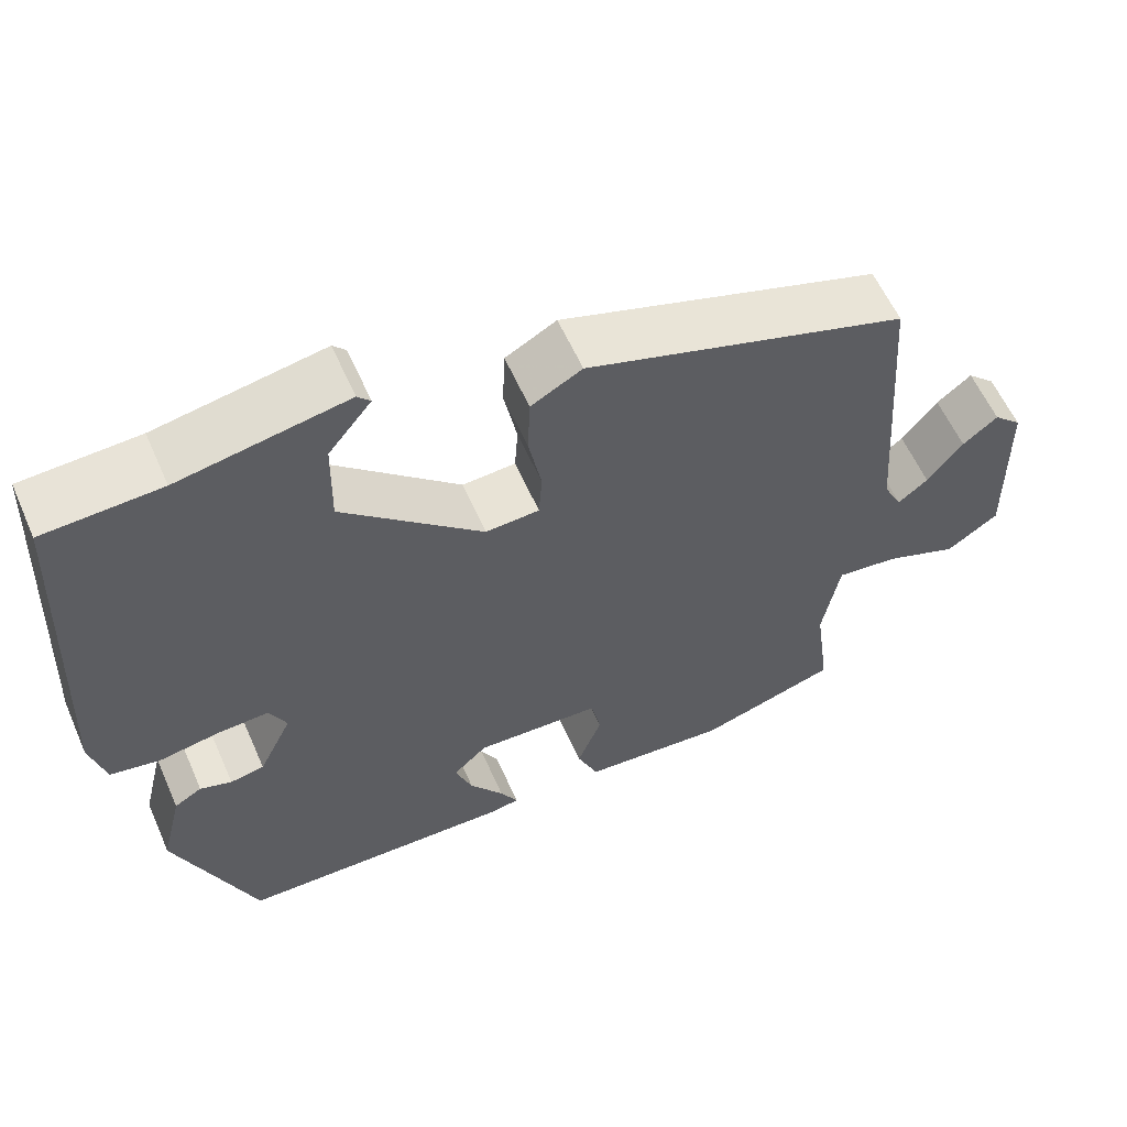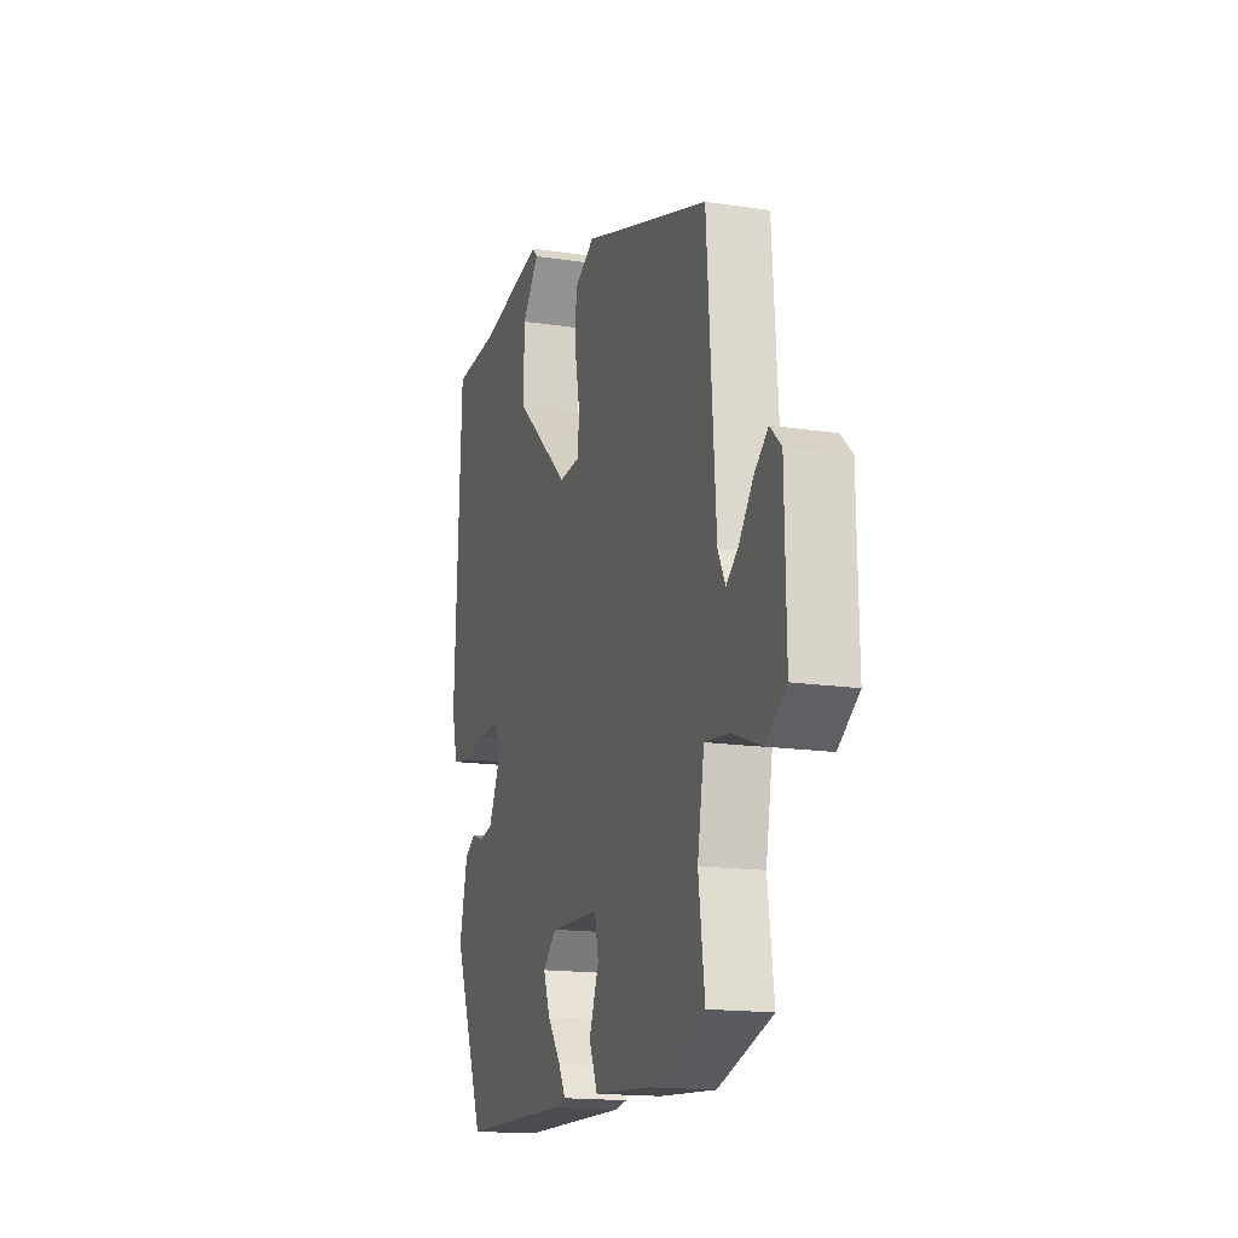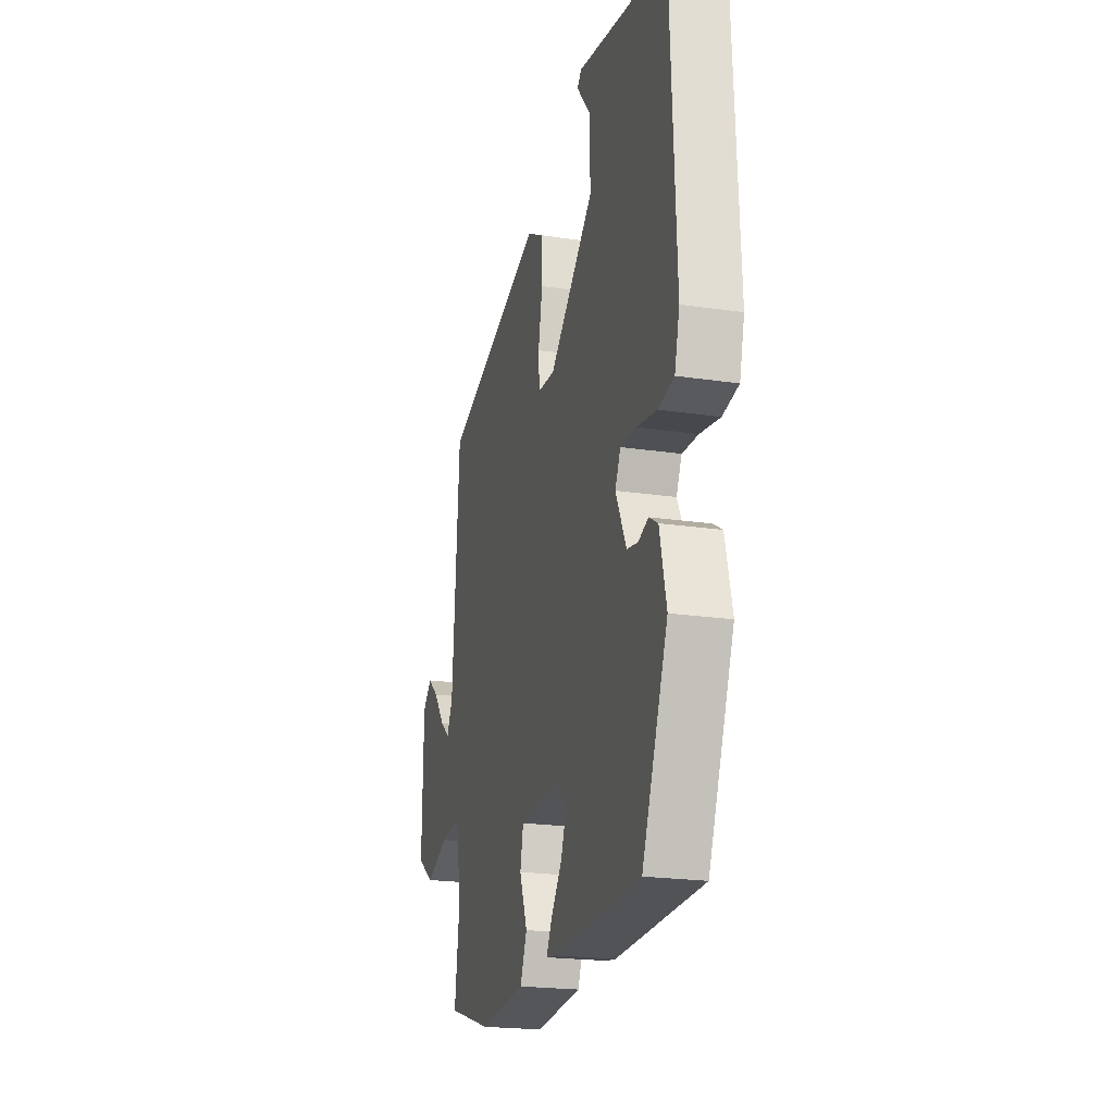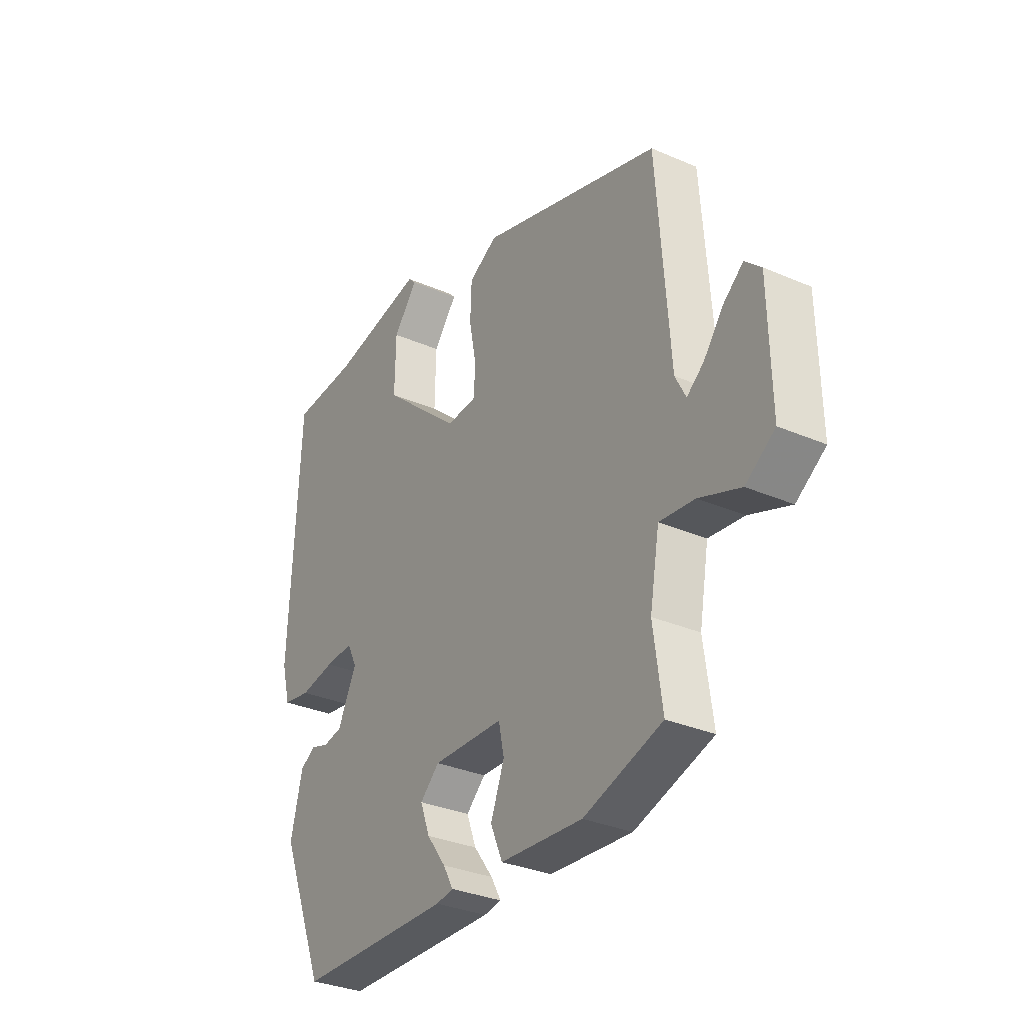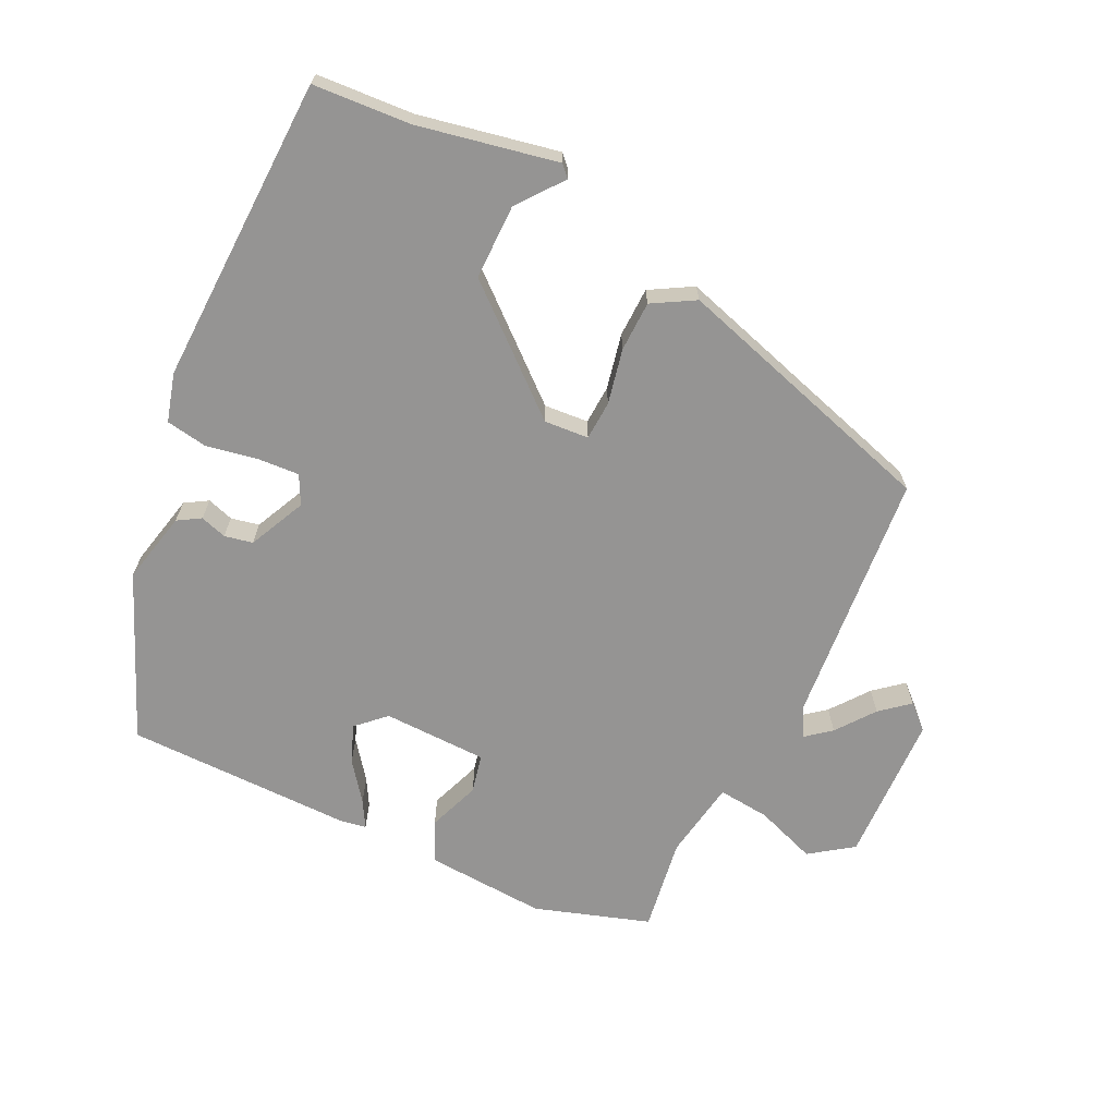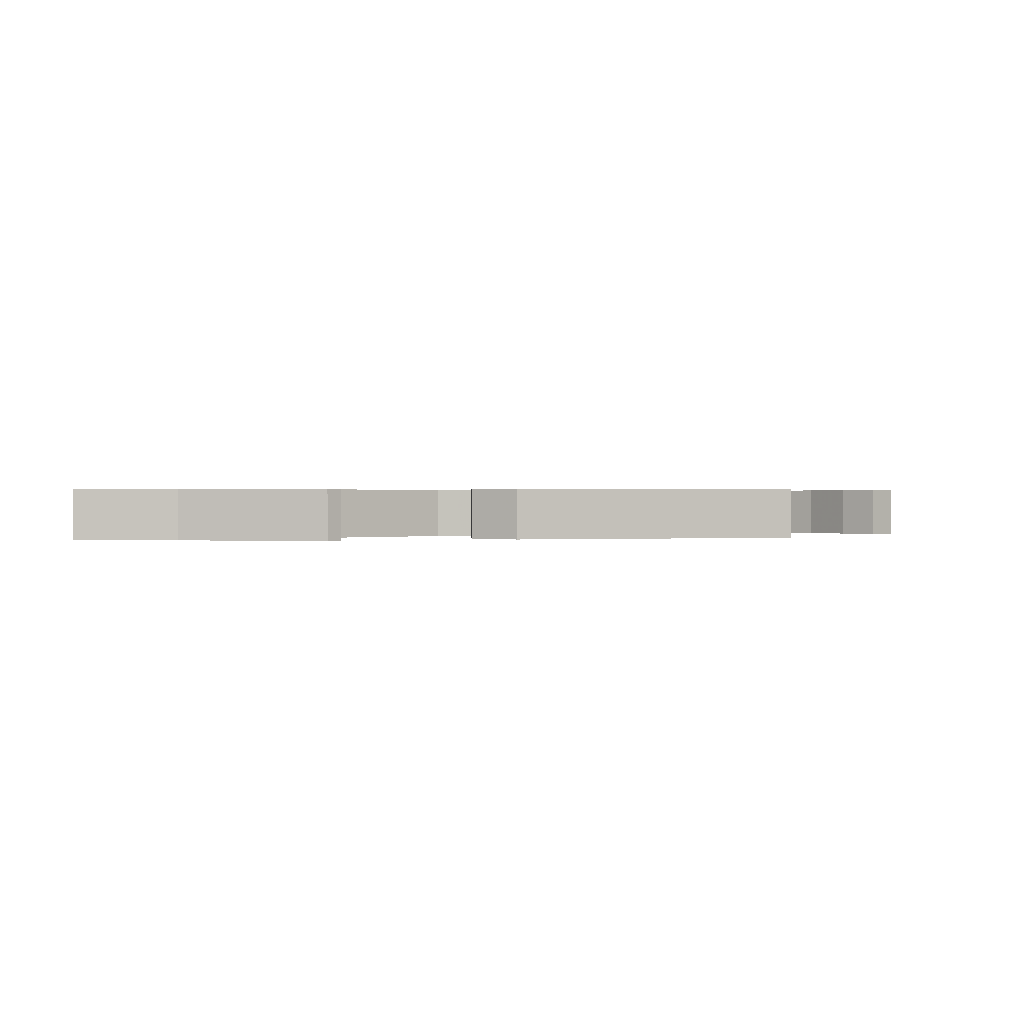
<metadata>
{"format":"obj","ext":"obj","renderer":"f3d","projection":"perspective","resolution":1024,"background":"white","views":[{"elev":58.8,"azim":-23.7,"up":"+Z"},{"elev":-16.2,"azim":72.7,"up":"+Z"},{"elev":-21.2,"azim":-104.9,"up":"+Z"},{"elev":-32.2,"azim":58.8,"up":"+Z"},{"elev":-67.1,"azim":-24.9,"up":"+Y"},{"elev":0.4,"azim":0.1,"up":"+Y"}]}
</metadata>
<code>
v 0.516 0.07 0.325
v 0.543 0.07 -0.051
v 0.566 0.07 -0.096
v 0.603 0.07 -0.067
v 0.647 0.07 -0.011
v 0.69 0.07 0.024
v 0.725 0.07 -0.009
v 0.729 0.07 -0.232
v 0.665 0.07 -0.276
v 0.575 0.07 -0.242
v 0.498 0.07 -0.233
v 0.477 0.07 -0.35
v 0.496 0.07 -0.49
v 0.325 0.07 -0.543
v 0.145 0.07 -0.529
v 0.119 0.07 -0.468
v 0.149 0.07 -0.391
v 0.137 0.07 -0.334
v -0.018 0.07 -0.328
v -0.06 0.07 -0.367
v -0.039 0.07 -0.423
v 0.003 0.07 -0.48
v 0.025 0.07 -0.52
v -0.013 0.07 -0.526
v -0.351 0.07 -0.518
v -0.45 0.07 -0.273
v -0.424 0.07 -0.166
v -0.39 0.07 -0.146
v -0.351 0.07 -0.159
v -0.309 0.07 -0.151
v -0.268 0.07 -0.067
v -0.289 0.07 -0.024
v -0.351 0.07 -0.027
v -0.427 0.07 -0.04
v -0.488 0.07 -0.029
v -0.507 0.07 0.043
v -0.486 0.07 0.5
v -0.342 0.07 0.507
v -0.135 0.07 0.545
v -0.119 0.07 0.528
v -0.172 0.07 0.462
v -0.174 0.07 0.351
v -0.001 0.07 0.198
v 0.065 0.07 0.202
v 0.069 0.07 0.26
v 0.053 0.07 0.342
v 0.056 0.07 0.416
v 0.119 0.07 0.451
v 0.516 0 0.325
v 0.543 0 -0.051
v 0.566 0 -0.096
v 0.603 0 -0.067
v 0.647 0 -0.011
v 0.69 0 0.024
v 0.725 0 -0.009
v 0.729 0 -0.232
v 0.665 0 -0.276
v 0.575 0 -0.242
v 0.498 0 -0.233
v 0.477 0 -0.35
v 0.496 0 -0.49
v 0.325 0 -0.543
v 0.145 0 -0.529
v 0.119 0 -0.468
v 0.149 0 -0.391
v 0.137 0 -0.334
v -0.018 0 -0.328
v -0.06 0 -0.367
v -0.039 0 -0.423
v 0.003 0 -0.48
v 0.025 0 -0.52
v -0.013 0 -0.526
v -0.351 0 -0.518
v -0.45 0 -0.273
v -0.424 0 -0.166
v -0.39 0 -0.146
v -0.351 0 -0.159
v -0.309 0 -0.151
v -0.268 0 -0.067
v -0.289 0 -0.024
v -0.351 0 -0.027
v -0.427 0 -0.04
v -0.488 0 -0.029
v -0.507 0 0.043
v -0.486 0 0.5
v -0.342 0 0.507
v -0.135 0 0.545
v -0.119 0 0.528
v -0.172 0 0.462
v -0.174 0 0.351
v -0.001 0 0.198
v 0.065 0 0.202
v 0.069 0 0.26
v 0.053 0 0.342
v 0.056 0 0.416
v 0.119 0 0.451
f 48 1 2
f 47 48 2
f 46 47 2
f 45 46 2
f 44 45 2 3
f 43 44 3
f 38 39 40 41
f 38 41 42
f 37 38 42
f 36 37 42
f 35 36 42
f 34 35 42
f 33 34 42
f 32 33 42 43
f 27 28 29
f 26 27 29
f 25 26 29
f 24 25 29
f 23 24 29
f 22 23 29
f 21 22 29
f 20 21 29 30
f 19 20 30 31
f 15 16 17
f 14 15 17
f 13 14 17
f 12 13 17
f 11 12 17 18
f 8 9 10
f 7 8 10
f 6 7 10
f 5 6 10
f 4 5 10
f 3 4 10 11
f 31 32 43
f 19 31 43
f 18 19 43
f 11 18 43
f 3 11 43
f 50 49 96
f 50 96 95
f 50 95 94
f 50 94 93
f 51 50 93 92
f 51 92 91
f 89 88 87 86
f 90 89 86
f 90 86 85
f 90 85 84
f 90 84 83
f 90 83 82
f 90 82 81
f 91 90 81 80
f 77 76 75
f 77 75 74
f 77 74 73
f 77 73 72
f 77 72 71
f 77 71 70
f 77 70 69
f 78 77 69 68
f 79 78 68 67
f 65 64 63
f 65 63 62
f 65 62 61
f 65 61 60
f 66 65 60 59
f 58 57 56
f 58 56 55
f 58 55 54
f 58 54 53
f 58 53 52
f 59 58 52 51
f 91 80 79
f 91 79 67
f 91 67 66
f 91 66 59
f 91 59 51
f 1 49 50 2
f 2 50 51 3
f 3 51 52 4
f 4 52 53 5
f 5 53 54 6
f 6 54 55 7
f 7 55 56 8
f 8 56 57 9
f 9 57 58 10
f 10 58 59 11
f 11 59 60 12
f 12 60 61 13
f 13 61 62 14
f 14 62 63 15
f 15 63 64 16
f 16 64 65 17
f 17 65 66 18
f 18 66 67 19
f 19 67 68 20
f 20 68 69 21
f 21 69 70 22
f 22 70 71 23
f 23 71 72 24
f 24 72 73 25
f 25 73 74 26
f 26 74 75 27
f 27 75 76 28
f 28 76 77 29
f 29 77 78 30
f 30 78 79 31
f 31 79 80 32
f 32 80 81 33
f 33 81 82 34
f 34 82 83 35
f 35 83 84 36
f 36 84 85 37
f 37 85 86 38
f 38 86 87 39
f 39 87 88 40
f 40 88 89 41
f 41 89 90 42
f 42 90 91 43
f 43 91 92 44
f 44 92 93 45
f 45 93 94 46
f 46 94 95 47
f 47 95 96 48
f 48 96 49 1

</code>
